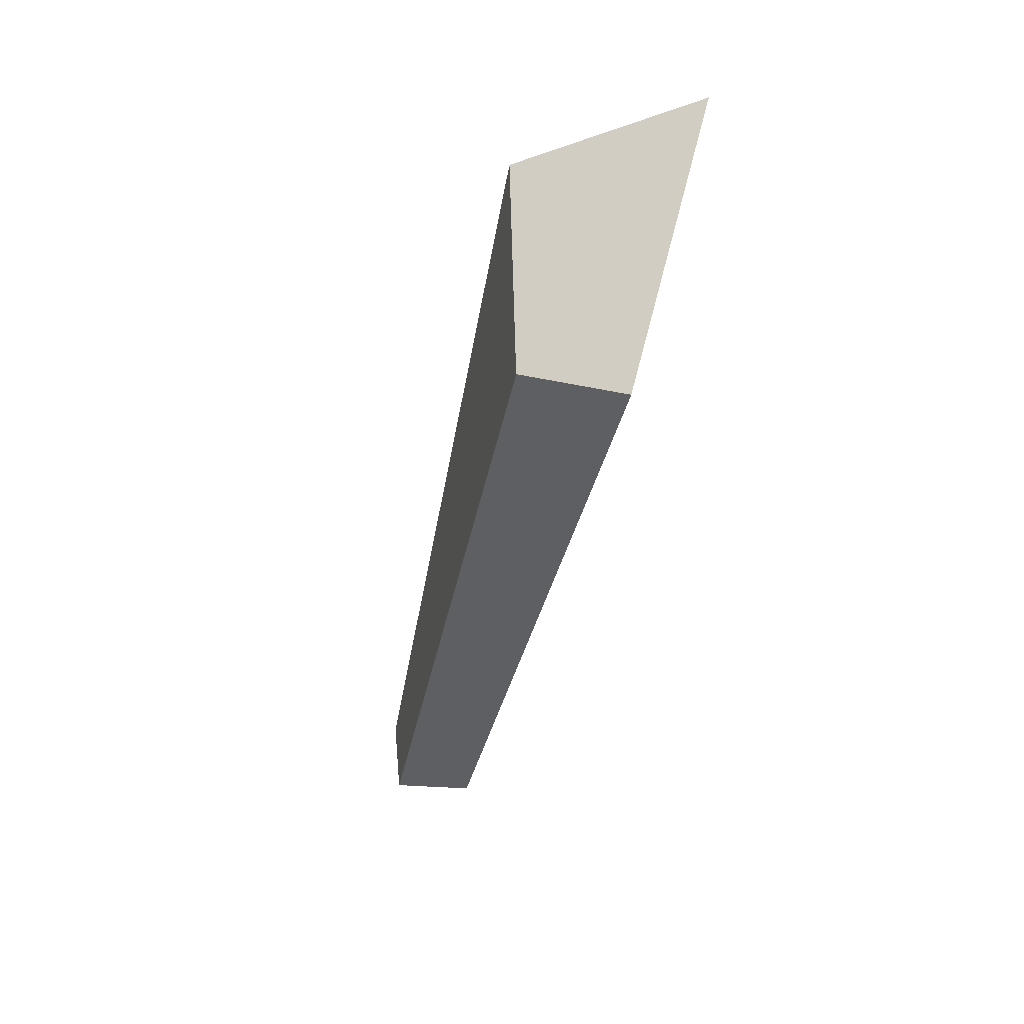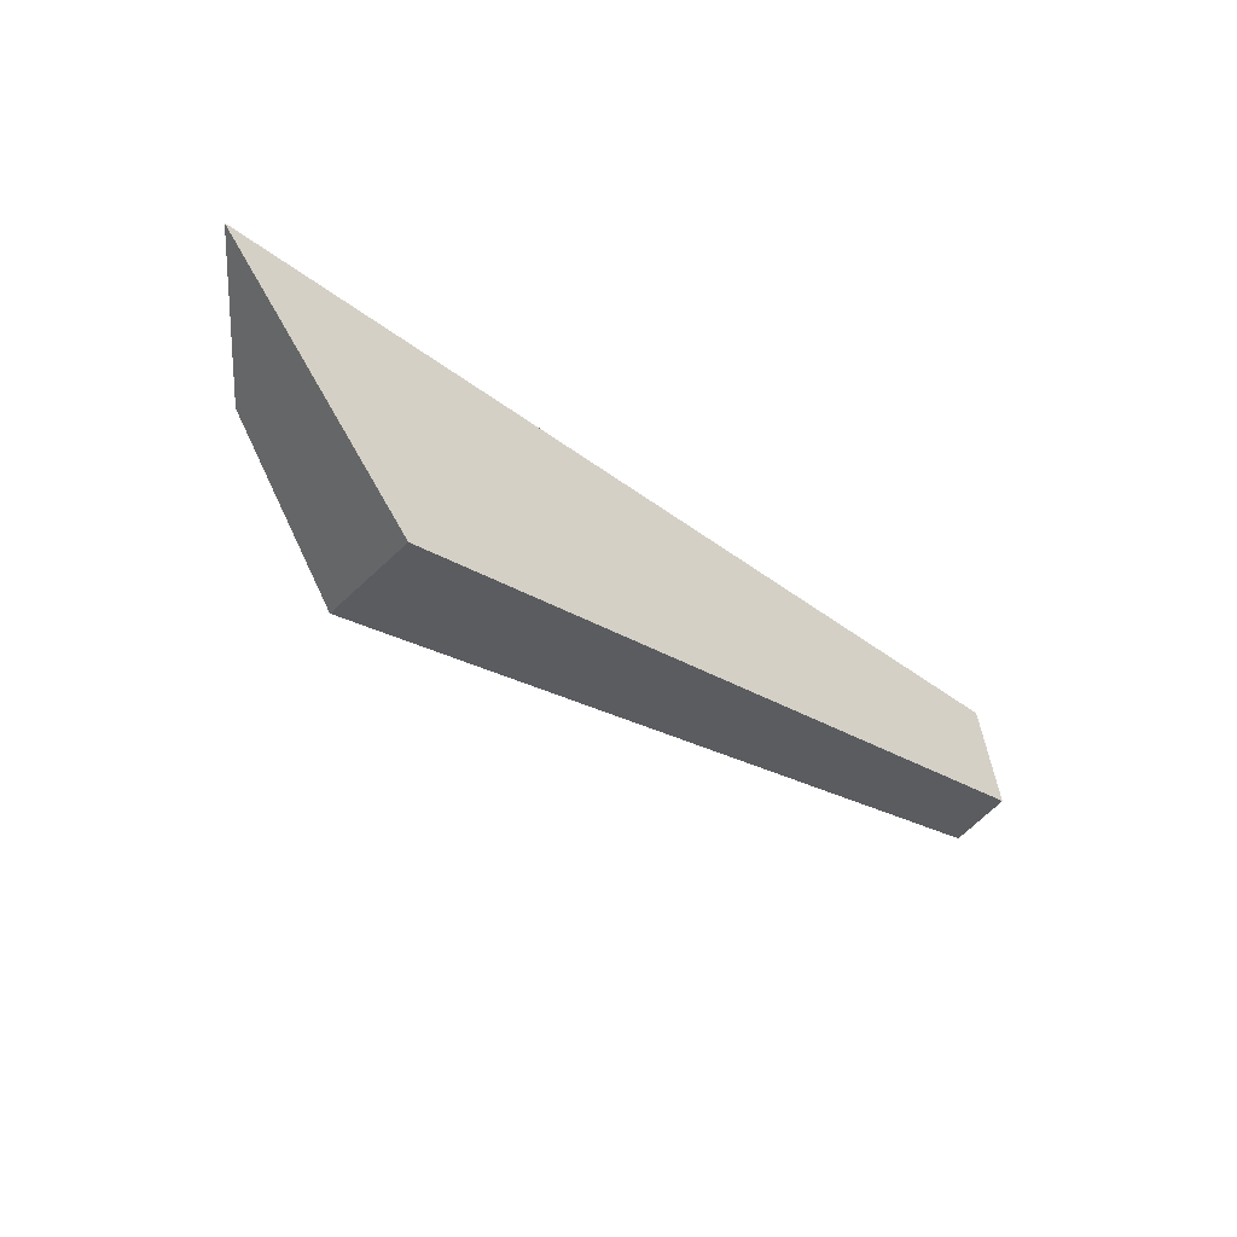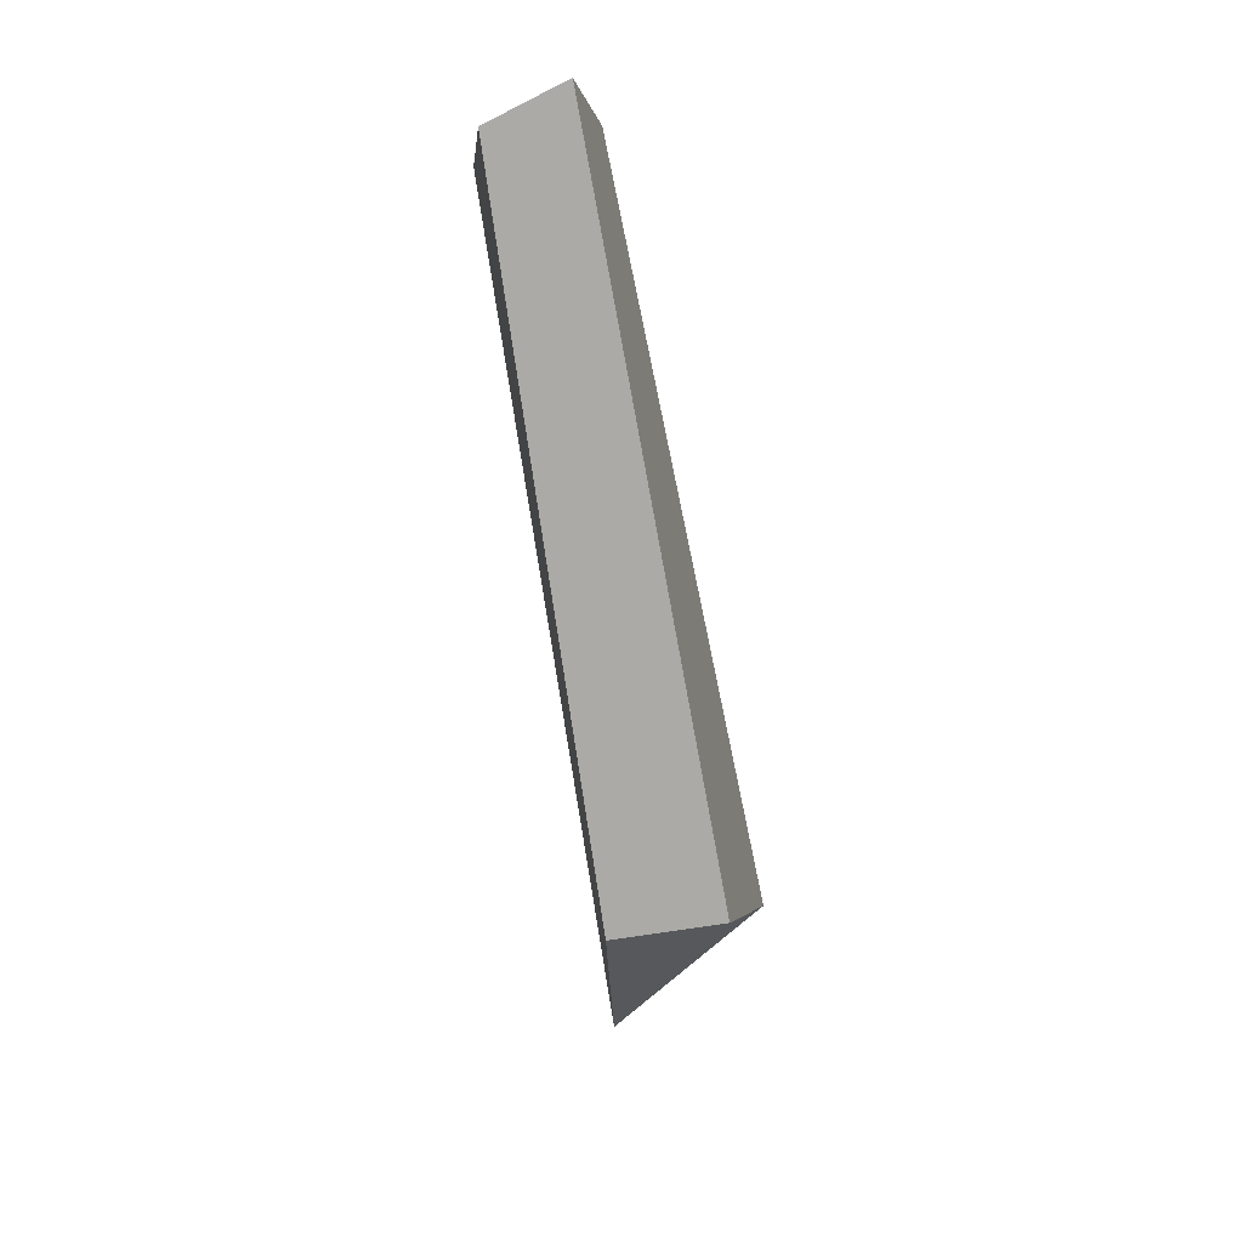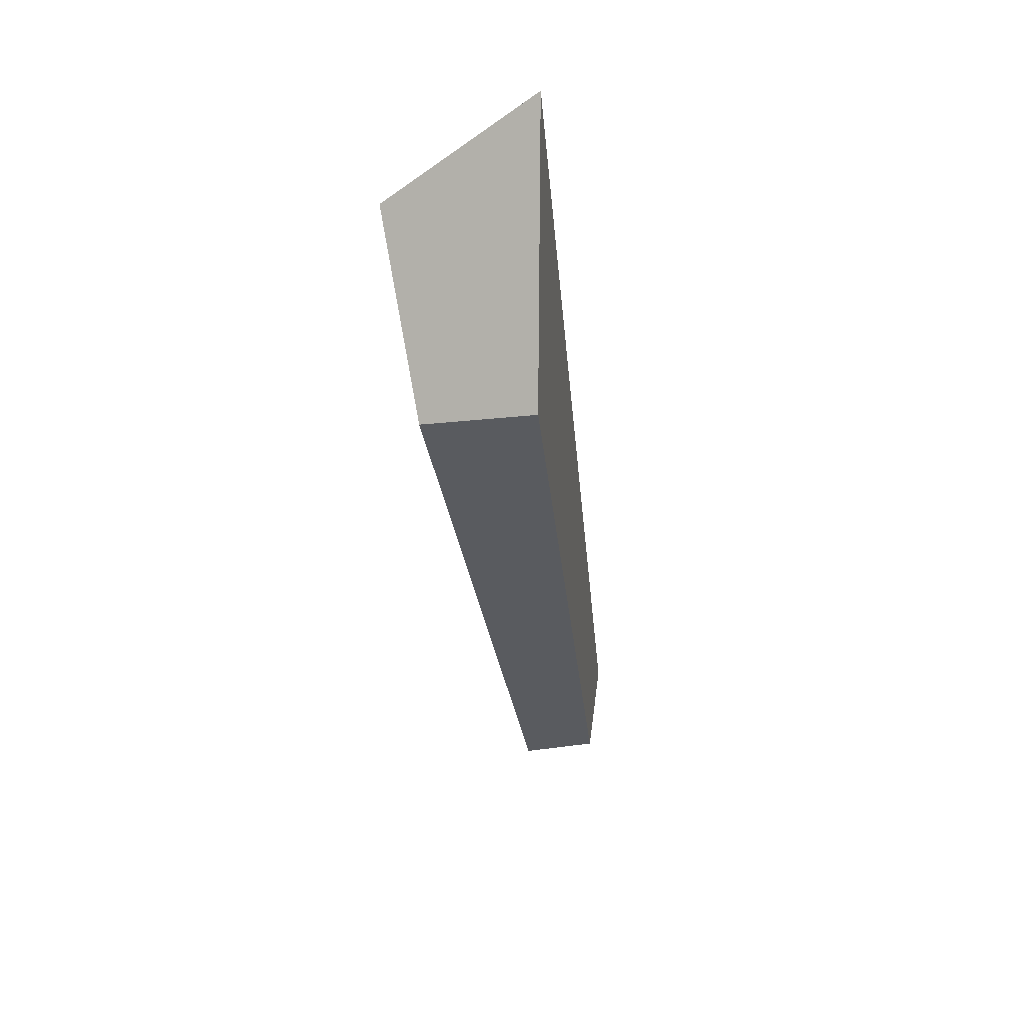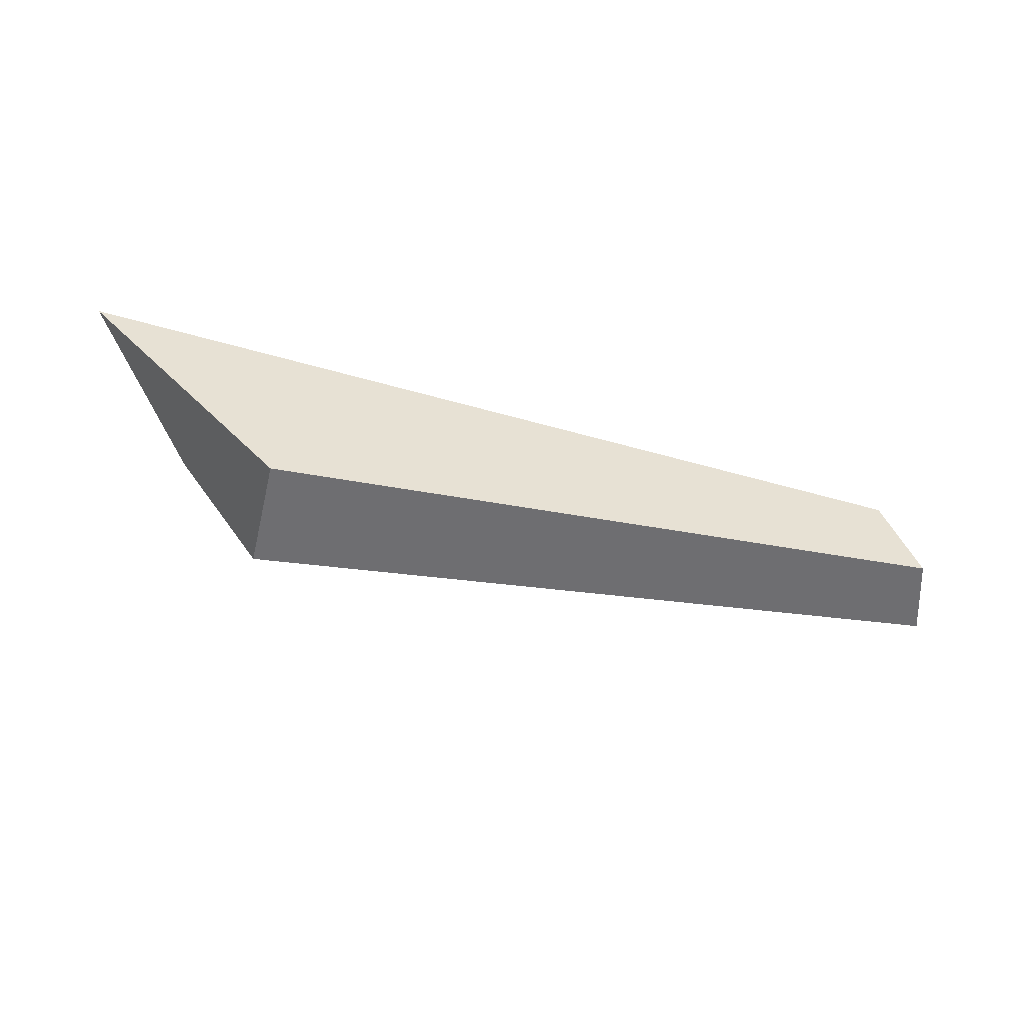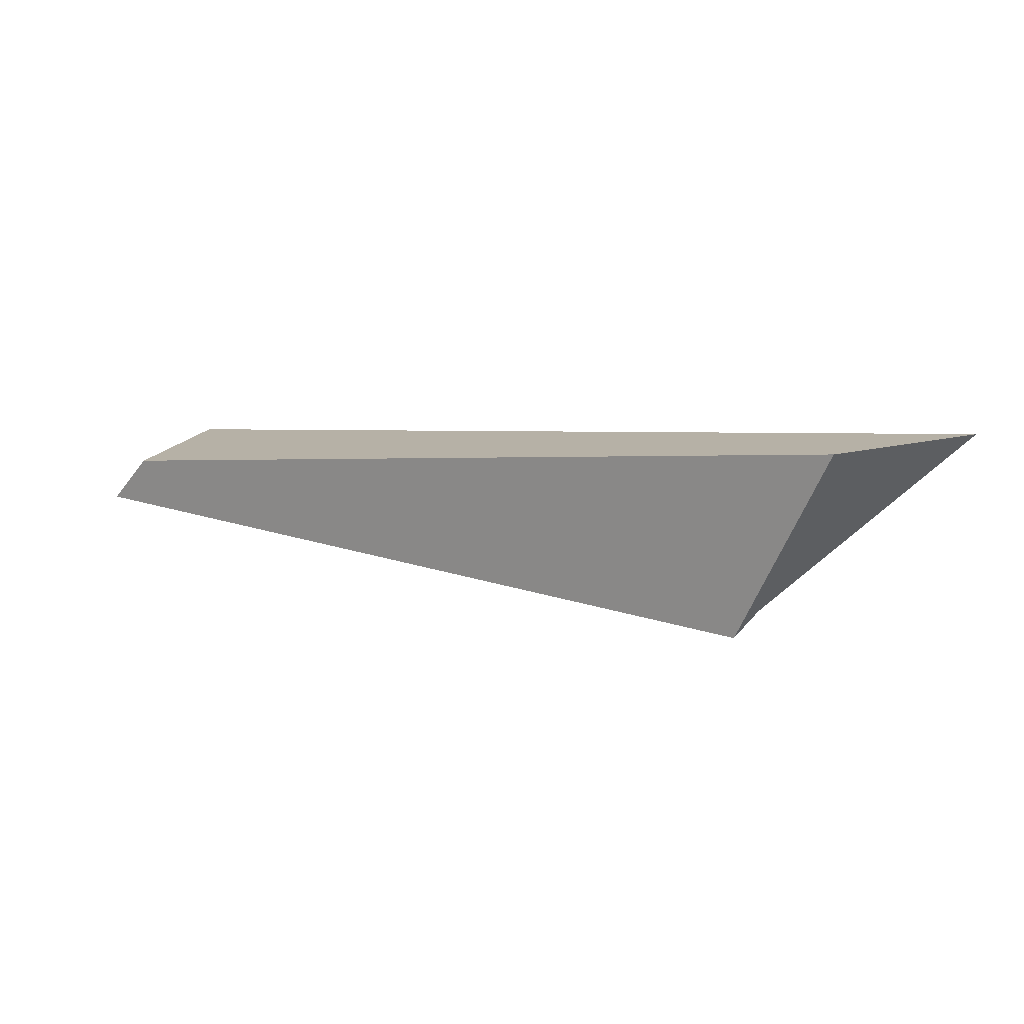
<metadata>
{"format":"obj","ext":"obj","renderer":"f3d","projection":"perspective","resolution":1024,"background":"white","views":[{"elev":-47.5,"azim":77.2,"up":"+Z"},{"elev":-40.6,"azim":140.6,"up":"+Z"},{"elev":-68.6,"azim":-80.8,"up":"+Z"},{"elev":-39.1,"azim":97.0,"up":"+Z"},{"elev":-57.6,"azim":166.7,"up":"+Z"},{"elev":12.0,"azim":20.7,"up":"+Z"}]}
</metadata>
<code>
g default
v -0.5286 -0.06637 0.0567
v 0.6486 -0.1138 0.1497
v -0.5 0.1043 0.08623
v 0.8195 0.139 0.1497
v -0.5642 0.07888 -0.0298
v 0.5 0.09711 -0.1497
v -0.601 -0.04278 -0.01488
v 0.5 -0.07019 -0.1497
g pCube3
f 1 2 4 3
f 3 4 6 5
f 5 6 8 7
f 7 8 2 1
f 2 8 6 4
f 7 1 3 5

</code>
